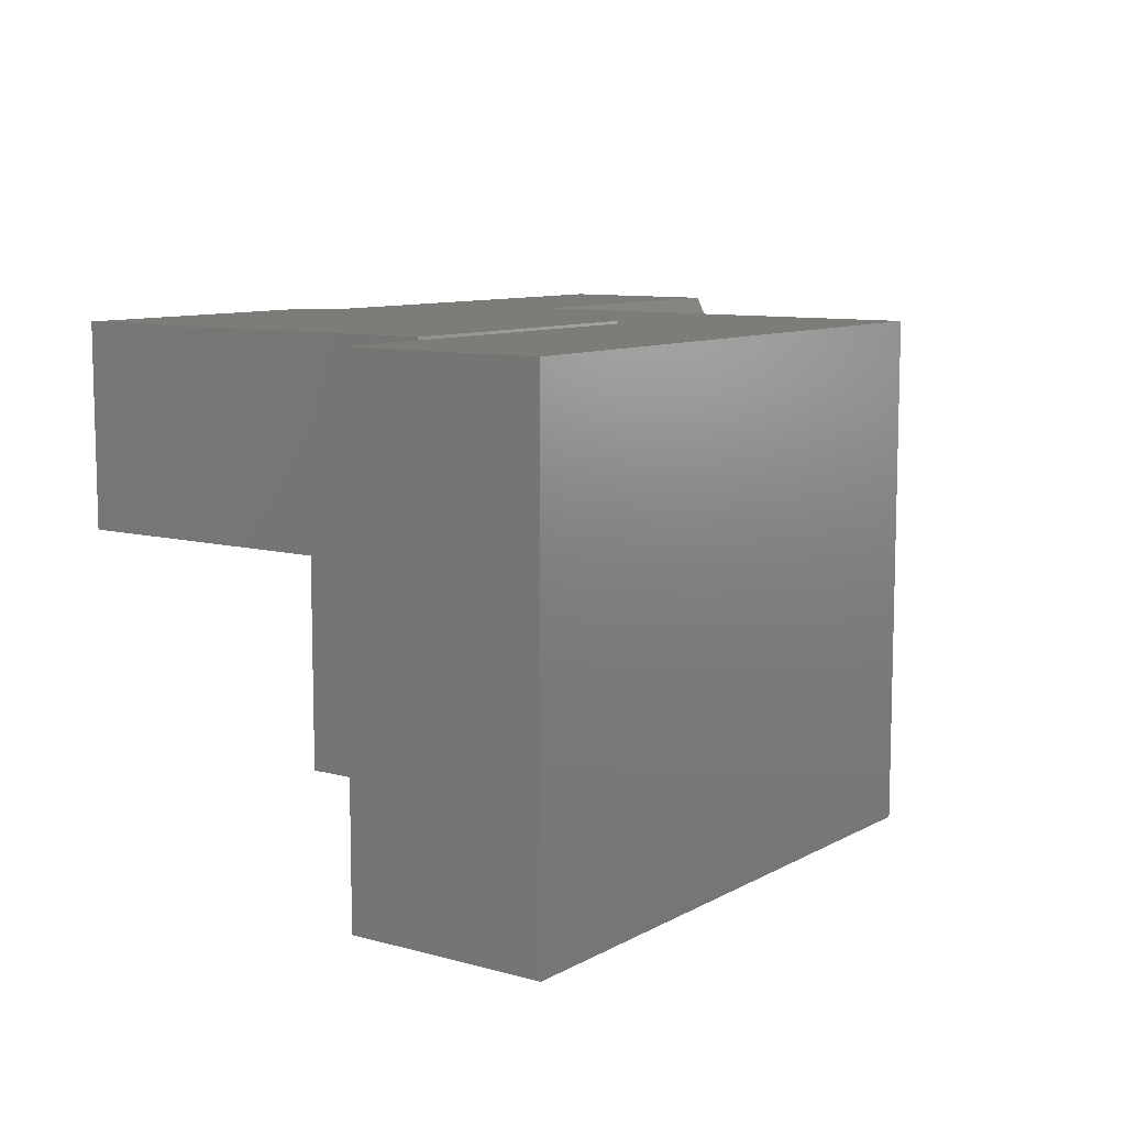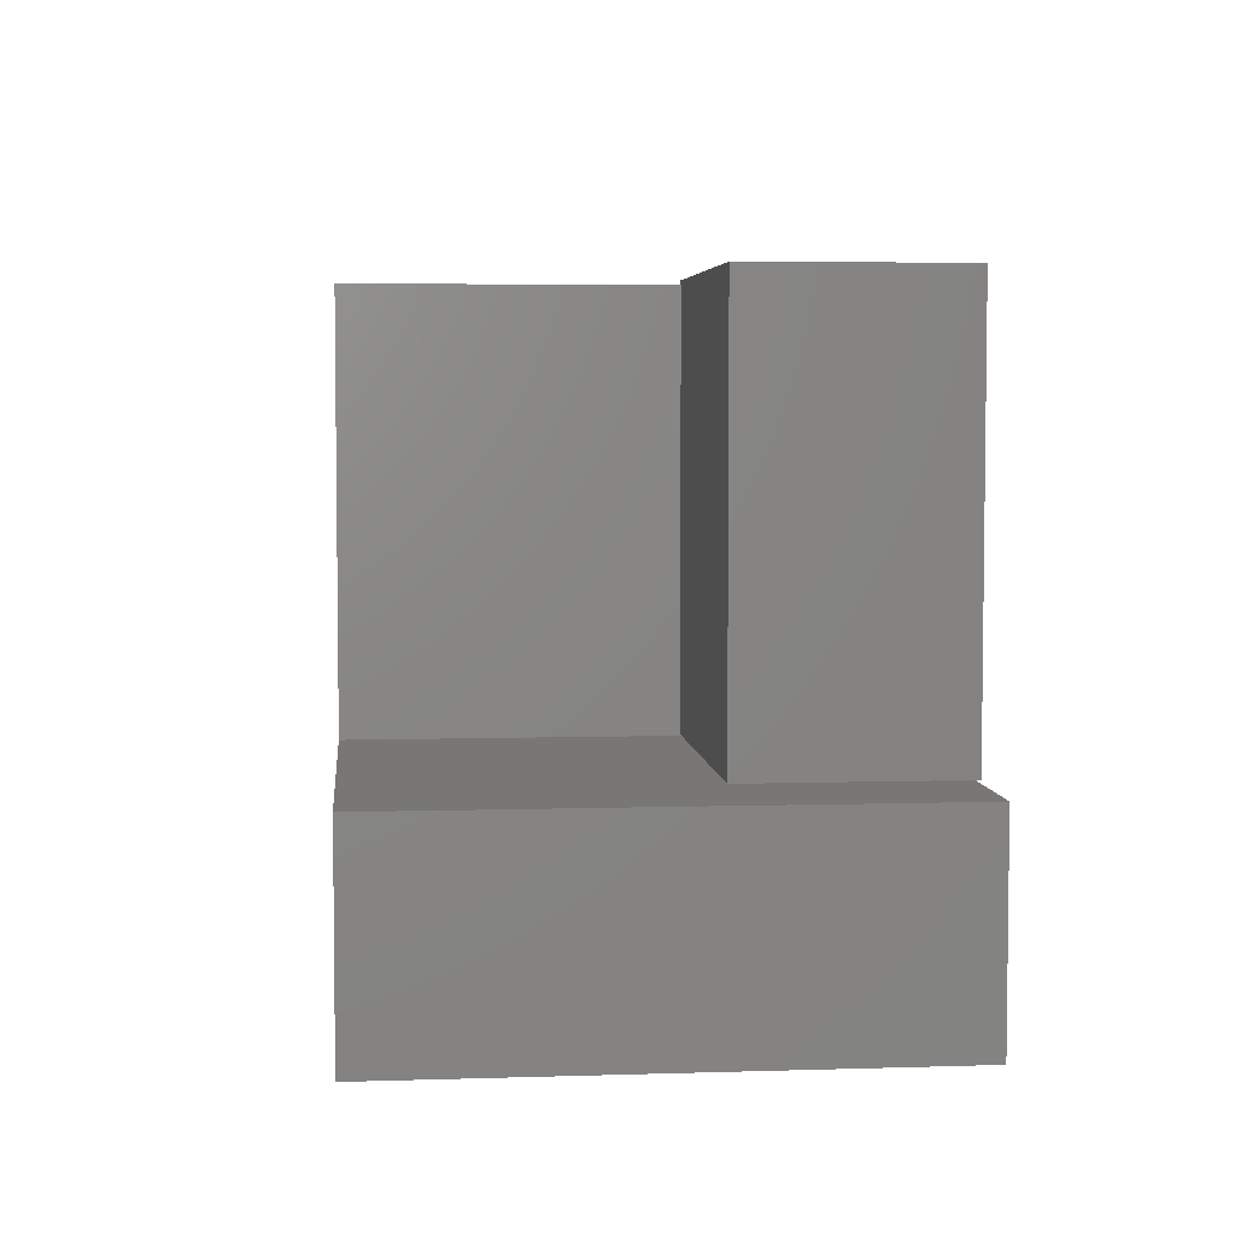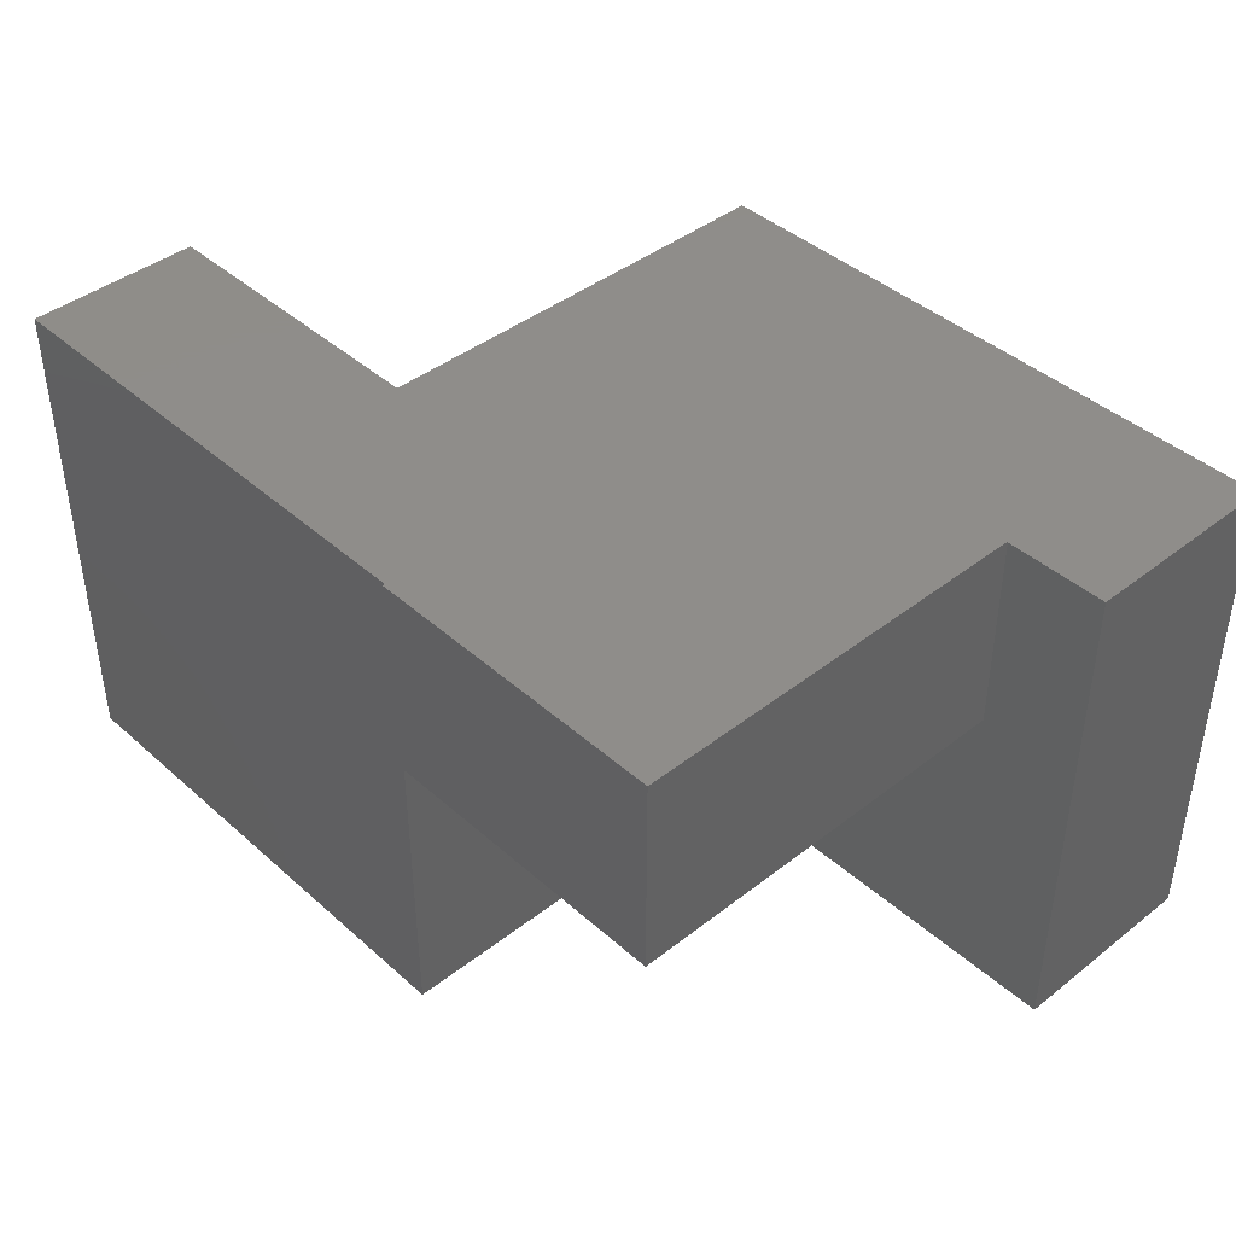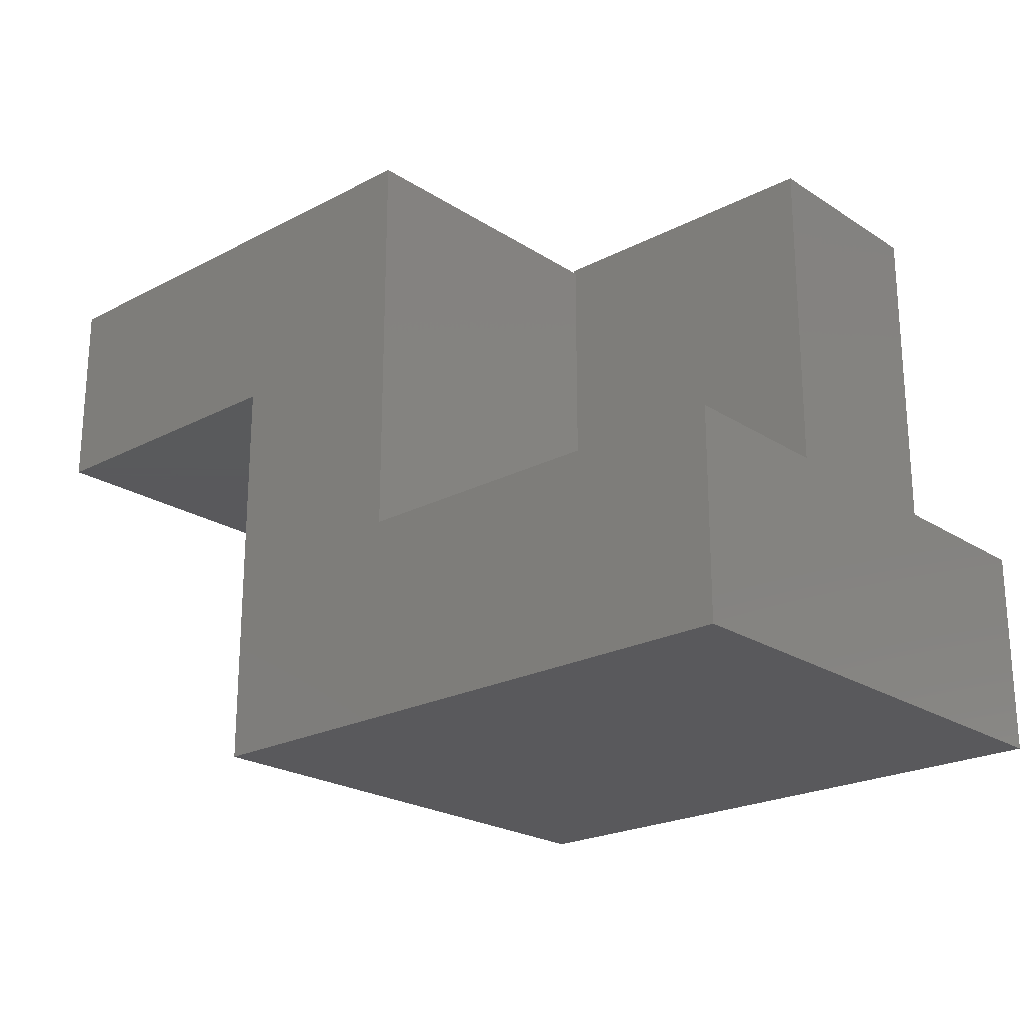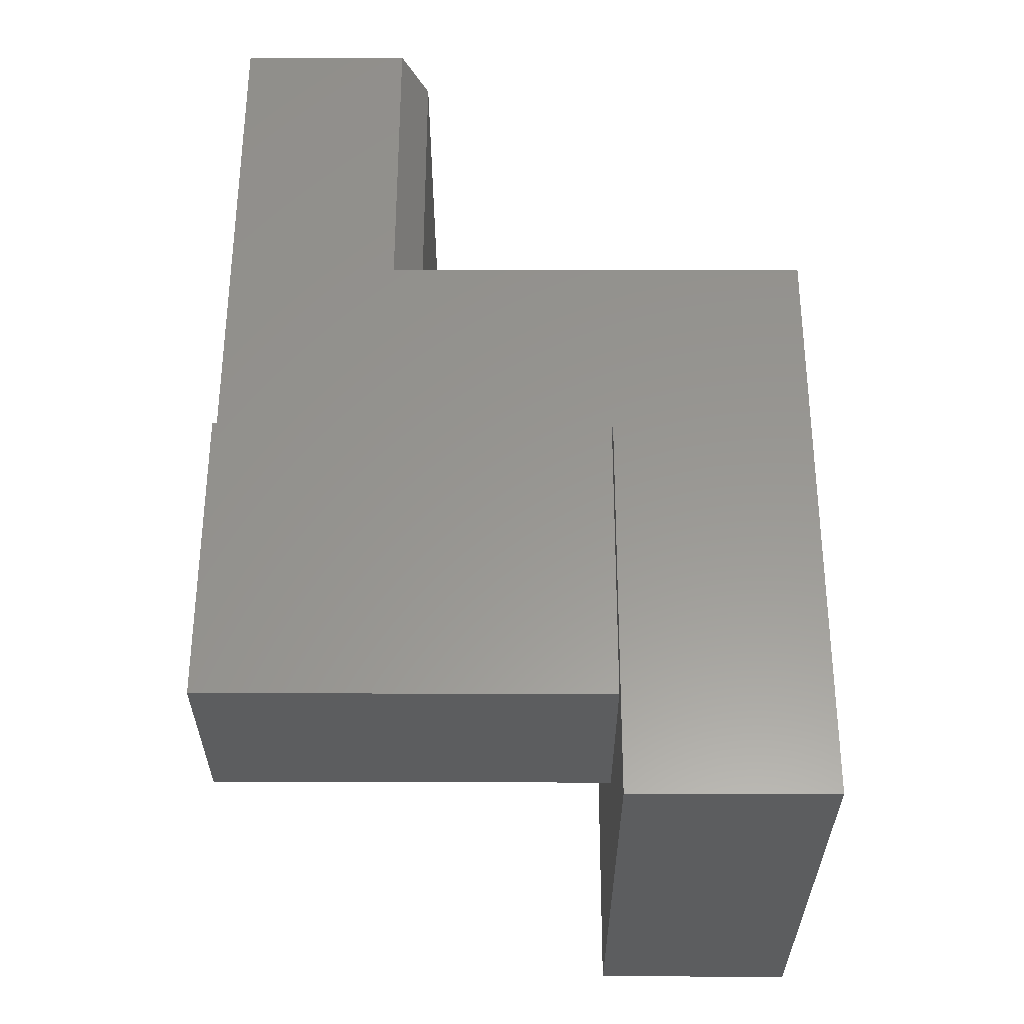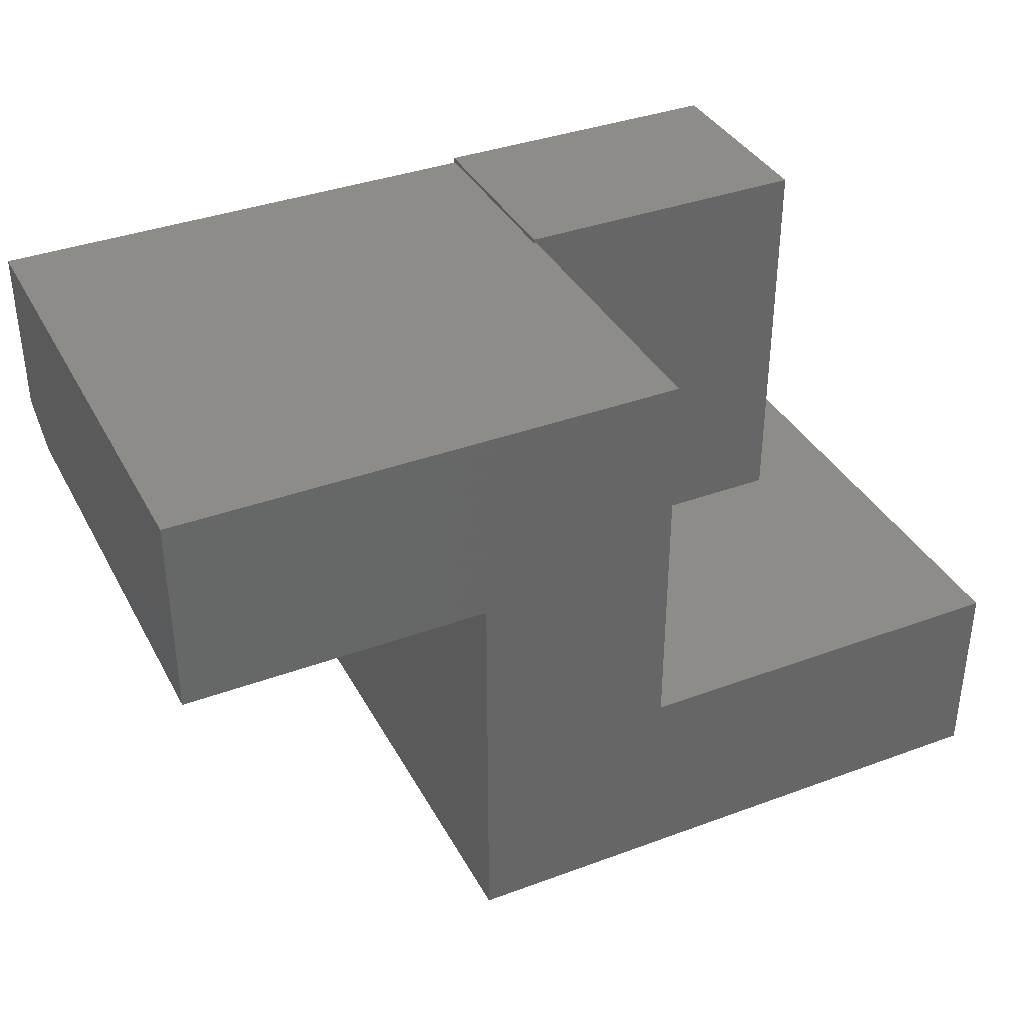
<metadata>
{"format":"stl","ext":"stl","renderer":"f3d","projection":"perspective","resolution":1024,"background":"white","views":[{"elev":9.3,"azim":125.6,"up":"+Y"},{"elev":4.8,"azim":84.4,"up":"+Z"},{"elev":41.9,"azim":46.8,"up":"+Y"},{"elev":-22.4,"azim":42.1,"up":"+Z"},{"elev":58.5,"azim":90.1,"up":"+Y"},{"elev":36.9,"azim":-25.5,"up":"+Z"}]}
</metadata>
<code>
# stl→obj: 30 verts, 56 faces
v 0.6094 -0.2812 0.4609
v 0.1797 -0.2812 0.4609
v 0.1797 -0.2812 0.4551
v 0.1836 -0.2812 0.4551
v 0.1836 -0.2812 -0.1094
v 0.6094 -0.2812 -0.1094
v 0.1797 9.465e-17 0.4551
v 0.1797 0.003701 0.4609
v 0.1797 0.003701 -0.1094
v 0.1797 5.551e-17 -0.1094
v 0.6094 0.003701 -0.1094
v 0.1836 6.375e-17 -0.1094
v 0.1836 6.364e-17 -0.1113
v 0.1836 -0.7109 0.4551
v 0.1836 -0.7109 -0.1113
v -0.5312 1.572e-17 0.4551
v -0.5312 -0.7109 0.4551
v -0.09967 1.611e-16 0.2109
v -0.5312 2.168e-18 0.2109
v -0.09967 1.275e-16 -0.3946
v 0.75 1.265e-16 -0.1113
v 0.75 1.108e-16 -0.3946
v 0.6094 0.003701 0.4609
v -0.09967 -0.7109 -0.3946
v 0.75 -0.7109 -0.3946
v -0.5312 -0.7109 0.1719
v -0.5312 -0.07812 0.1719
v -0.09967 -0.07812 0.1719
v -0.09967 -0.7109 0.1719
v 0.75 -0.7109 -0.1113
f 1 2 3
f 1 3 4
f 1 4 5
f 1 5 6
f 2 7 3
f 2 8 7
f 9 7 8
f 9 10 7
f 11 6 5
f 11 5 12
f 11 12 10
f 11 10 9
f 13 12 5
f 4 14 5
f 5 14 15
f 5 15 13
f 14 4 3
f 7 16 3
f 3 16 17
f 3 17 14
f 18 19 16
f 18 16 7
f 18 7 10
f 18 10 20
f 20 10 12
f 20 12 13
f 20 13 21
f 20 21 22
f 2 1 8
f 8 1 23
f 11 9 23
f 23 9 8
f 6 11 1
f 1 11 23
f 24 20 25
f 25 20 22
f 26 17 27
f 27 17 16
f 27 16 19
f 27 28 26
f 26 28 29
f 24 29 20
f 20 29 28
f 20 28 18
f 27 19 28
f 28 19 18
f 29 24 15
f 29 15 14
f 29 14 17
f 29 17 26
f 24 25 15
f 15 25 30
f 21 13 30
f 30 13 15
f 22 21 25
f 25 21 30

</code>
